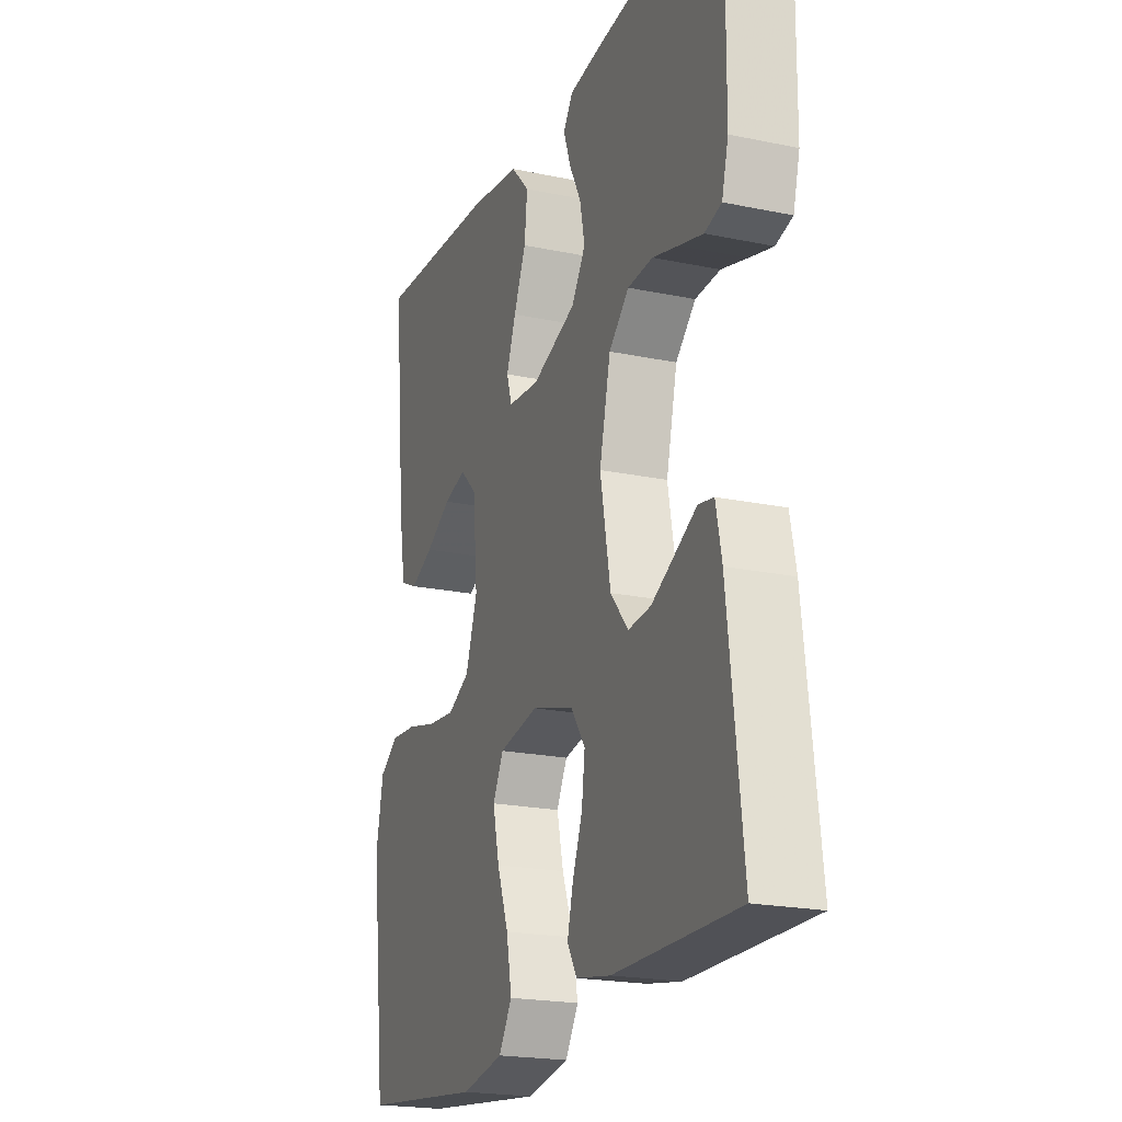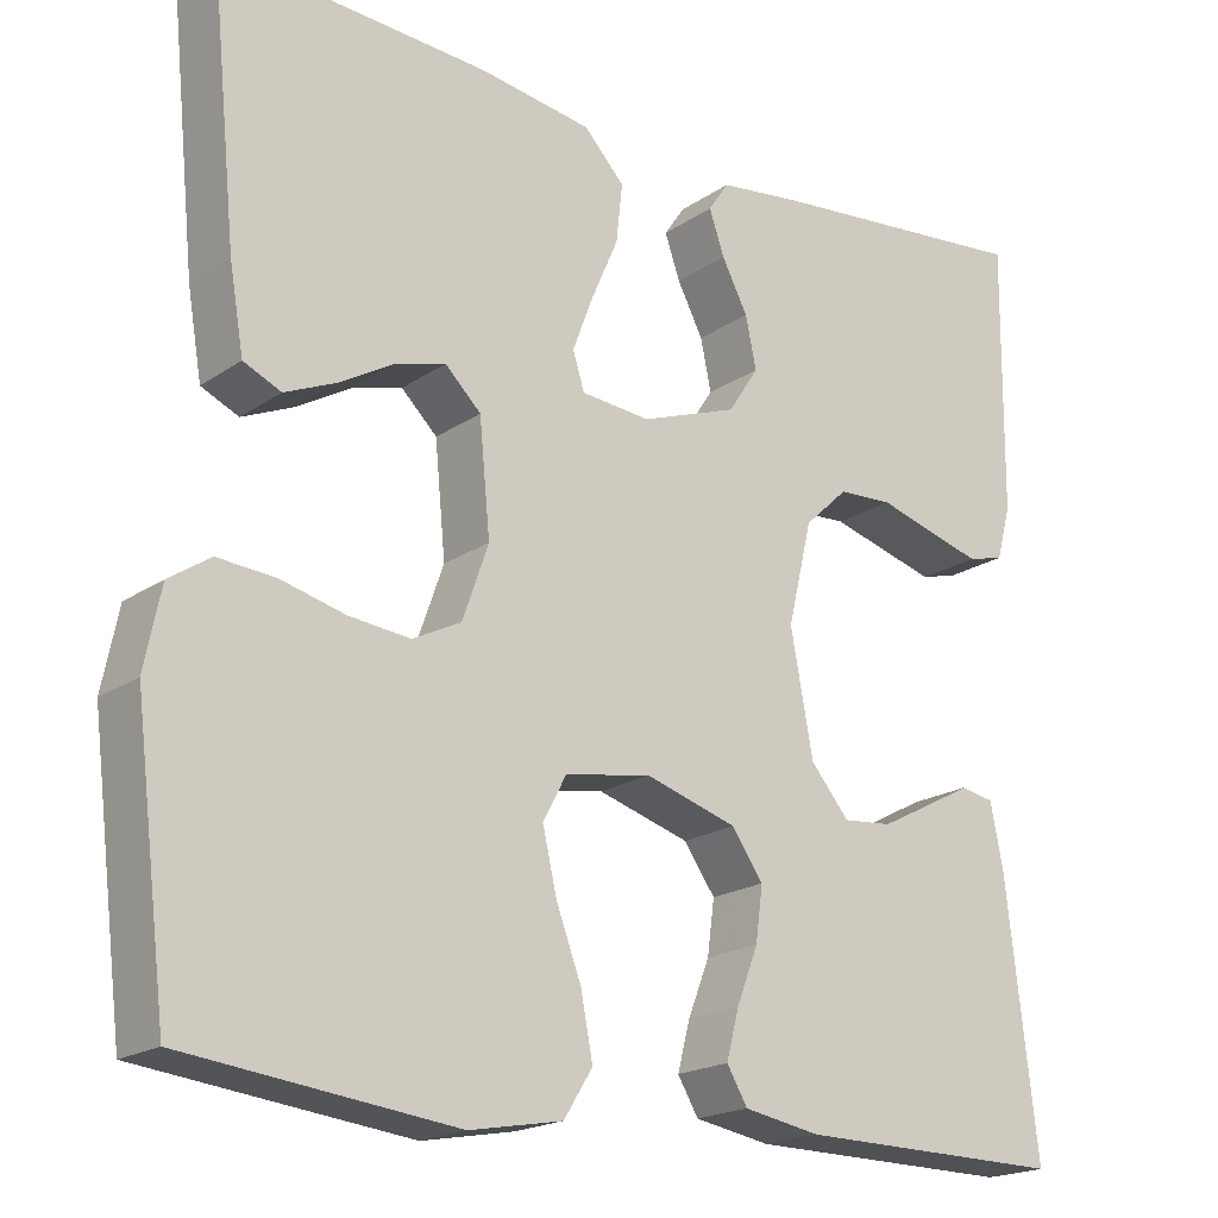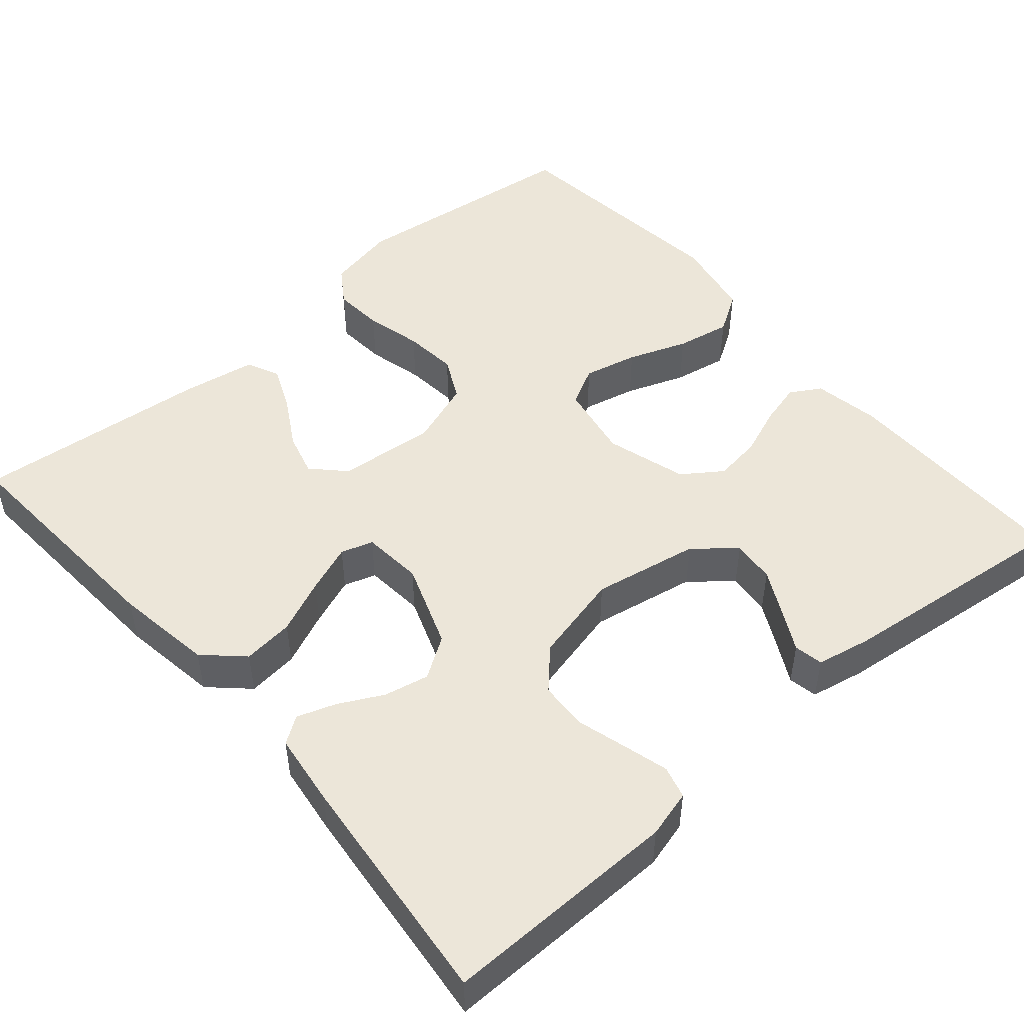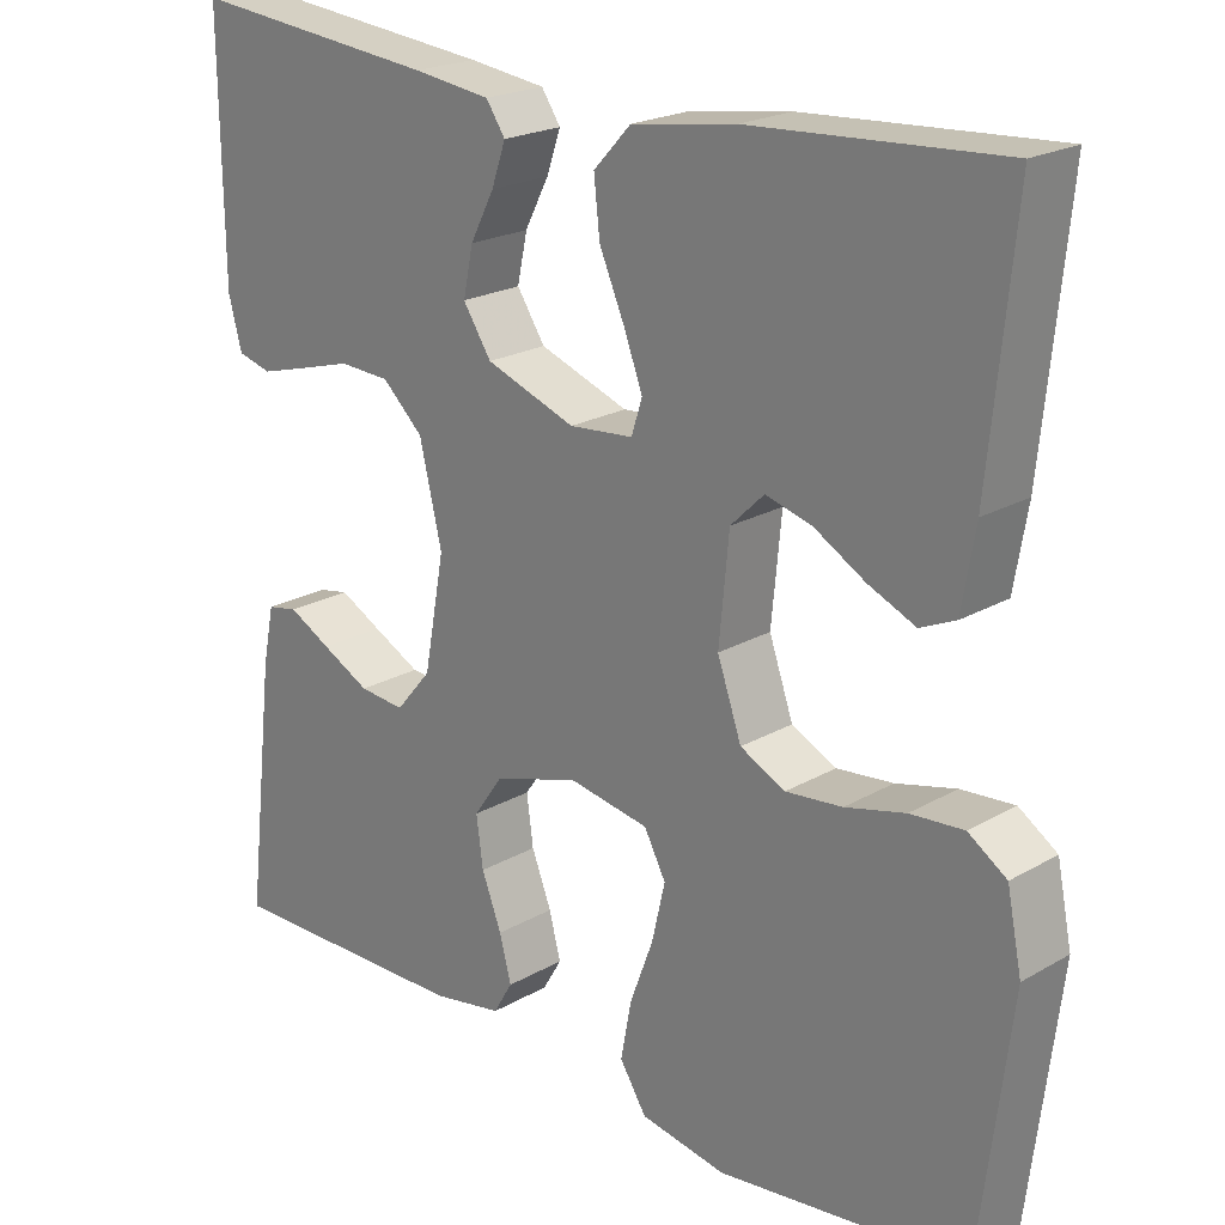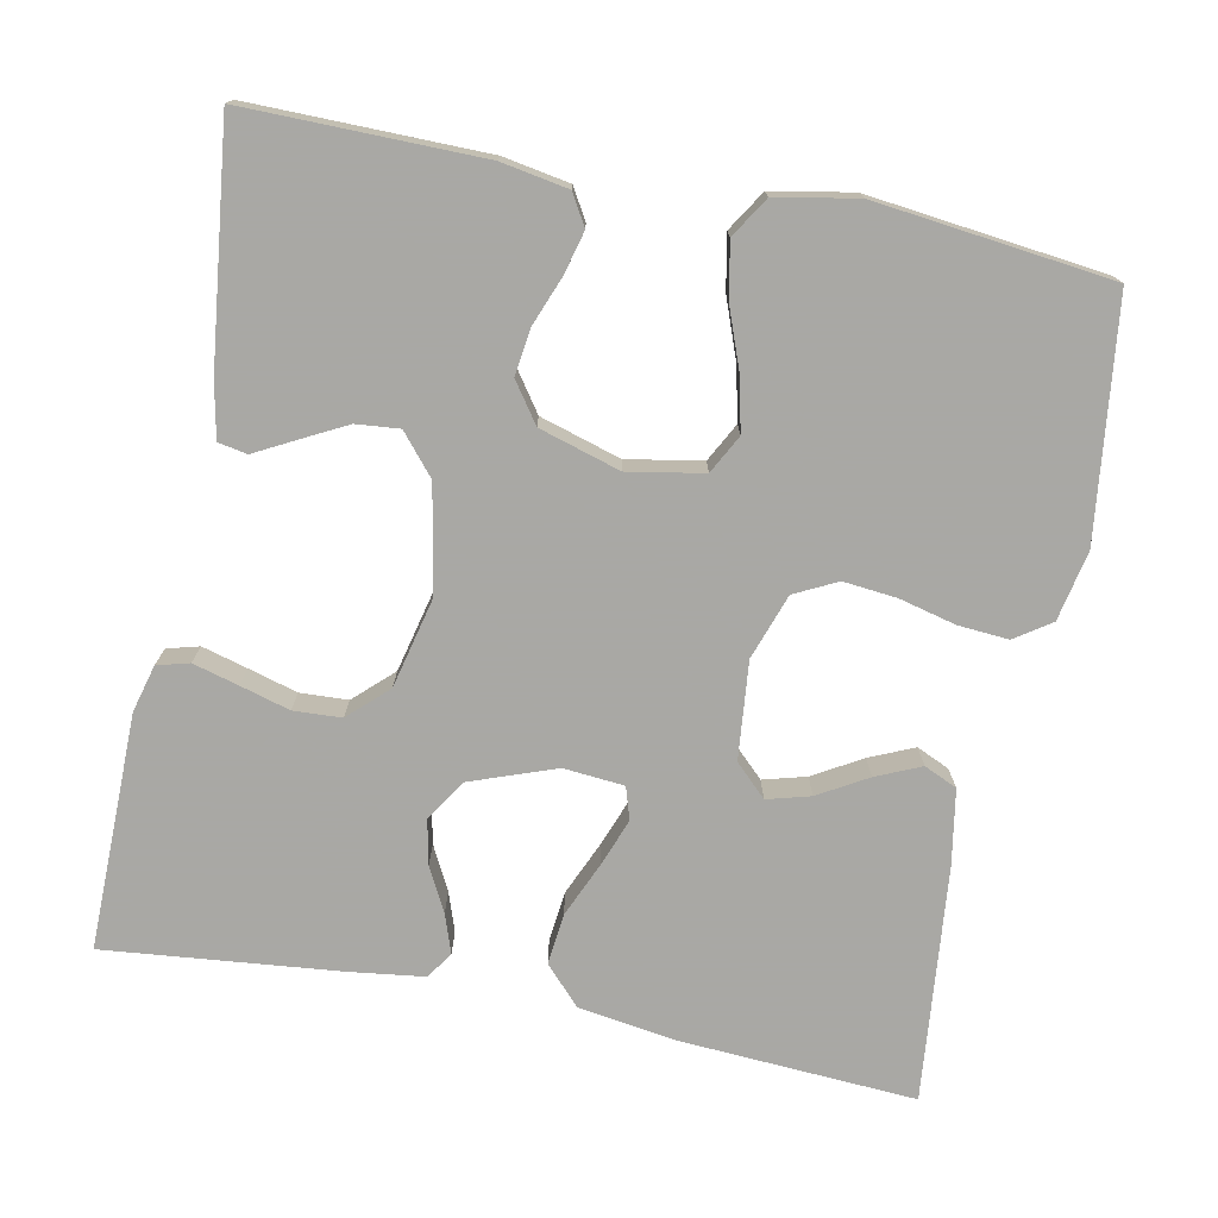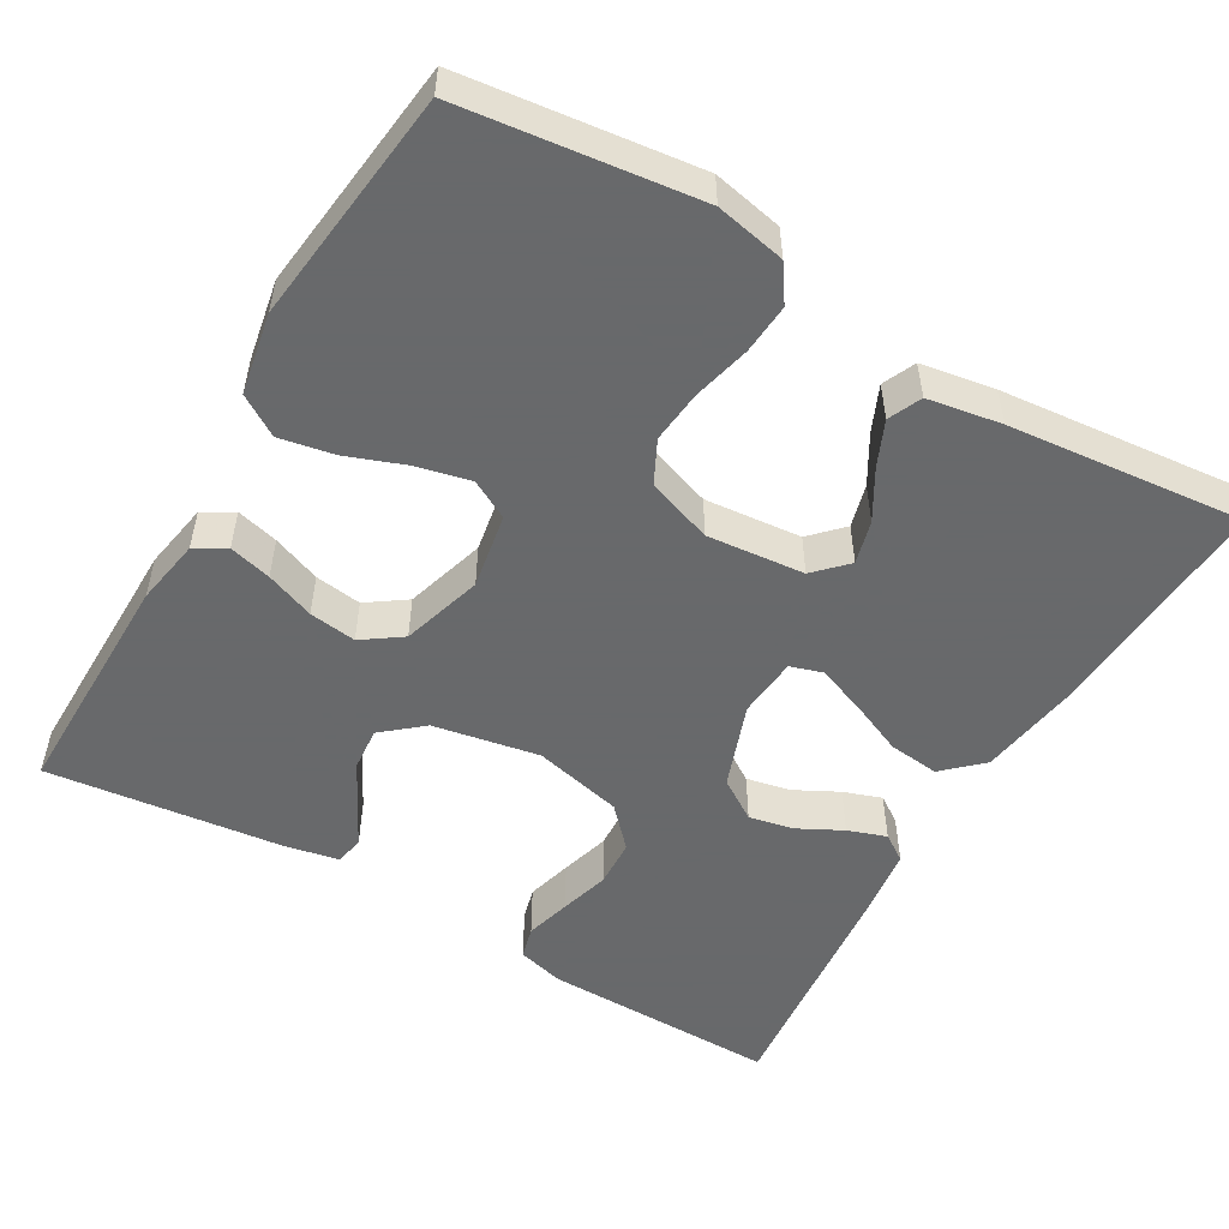
<metadata>
{"format":"obj","ext":"obj","renderer":"f3d","projection":"perspective","resolution":1024,"background":"white","views":[{"elev":-20.9,"azim":69.4,"up":"+Z"},{"elev":-19.4,"azim":-38.6,"up":"+Z"},{"elev":49.3,"azim":49.3,"up":"+Y"},{"elev":21.5,"azim":-135.4,"up":"+Z"},{"elev":-75.0,"azim":168.8,"up":"+Y"},{"elev":-52.6,"azim":-120.2,"up":"+Y"}]}
</metadata>
<code>
v -0.5 0.07 -0.5
v -0.537 0.07 -0.2
v -0.519 0.07 -0.111
v -0.473 0.07 -0.08
v -0.409 0.07 -0.085
v -0.337 0.07 -0.103
v -0.269 0.07 -0.11
v -0.215 0.07 -0.083
v -0.186 0.07 0
v -0.198 0.07 0.124
v -0.238 0.07 0.163
v -0.293 0.07 0.148
v -0.355 0.07 0.112
v -0.412 0.07 0.087
v -0.454 0.07 0.106
v -0.47 0.07 0.2
v -0.5 0.07 0.5
v -0.2 0.07 0.481
v -0.075 0.07 0.462
v -0.03 0.07 0.414
v -0.037 0.07 0.349
v -0.067 0.07 0.28
v -0.09 0.07 0.219
v -0.077 0.07 0.178
v 0 0.07 0.171
v 0.108 0.07 0.21
v 0.142 0.07 0.262
v 0.13 0.07 0.319
v 0.101 0.07 0.375
v 0.084 0.07 0.424
v 0.107 0.07 0.458
v 0.2 0.07 0.47
v 0.5 0.07 0.5
v 0.497 0.07 0.2
v 0.481 0.07 0.14
v 0.44 0.07 0.129
v 0.382 0.07 0.145
v 0.319 0.07 0.163
v 0.258 0.07 0.16
v 0.209 0.07 0.114
v 0.182 0.07 0
v 0.207 0.07 -0.135
v 0.25 0.07 -0.186
v 0.305 0.07 -0.181
v 0.363 0.07 -0.151
v 0.414 0.07 -0.124
v 0.451 0.07 -0.131
v 0.465 0.07 -0.2
v 0.5 0.07 -0.5
v 0.2 0.07 -0.497
v 0.115 0.07 -0.482
v 0.092 0.07 -0.443
v 0.106 0.07 -0.389
v 0.13 0.07 -0.327
v 0.138 0.07 -0.267
v 0.103 0.07 -0.217
v 0 0.07 -0.186
v -0.096 0.07 -0.203
v -0.122 0.07 -0.252
v -0.106 0.07 -0.321
v -0.078 0.07 -0.396
v -0.065 0.07 -0.465
v -0.097 0.07 -0.516
v -0.2 0.07 -0.535
v -0.5 0 -0.5
v -0.537 0 -0.2
v -0.519 0 -0.111
v -0.473 0 -0.08
v -0.409 0 -0.085
v -0.337 0 -0.103
v -0.269 0 -0.11
v -0.215 0 -0.083
v -0.186 0 0
v -0.198 0 0.124
v -0.238 0 0.163
v -0.293 0 0.148
v -0.355 0 0.112
v -0.412 0 0.087
v -0.454 0 0.106
v -0.47 0 0.2
v -0.5 0 0.5
v -0.2 0 0.481
v -0.075 0 0.462
v -0.03 0 0.414
v -0.037 0 0.349
v -0.067 0 0.28
v -0.09 0 0.219
v -0.077 0 0.178
v 0 0 0.171
v 0.108 0 0.21
v 0.142 0 0.262
v 0.13 0 0.319
v 0.101 0 0.375
v 0.084 0 0.424
v 0.107 0 0.458
v 0.2 0 0.47
v 0.5 0 0.5
v 0.497 0 0.2
v 0.481 0 0.14
v 0.44 0 0.129
v 0.382 0 0.145
v 0.319 0 0.163
v 0.258 0 0.16
v 0.209 0 0.114
v 0.182 0 0
v 0.207 0 -0.135
v 0.25 0 -0.186
v 0.305 0 -0.181
v 0.363 0 -0.151
v 0.414 0 -0.124
v 0.451 0 -0.131
v 0.465 0 -0.2
v 0.5 0 -0.5
v 0.2 0 -0.497
v 0.115 0 -0.482
v 0.092 0 -0.443
v 0.106 0 -0.389
v 0.13 0 -0.327
v 0.138 0 -0.267
v 0.103 0 -0.217
v 0 0 -0.186
v -0.096 0 -0.203
v -0.122 0 -0.252
v -0.106 0 -0.321
v -0.078 0 -0.396
v -0.065 0 -0.465
v -0.097 0 -0.516
v -0.2 0 -0.535
f 4 5 6
f 3 4 6
f 2 3 6
f 1 2 6
f 64 1 6
f 63 64 6
f 62 63 6
f 61 62 6
f 60 61 6
f 59 60 6 7
f 58 59 7 8
f 57 58 8 9
f 56 57 9 10
f 52 53 54
f 51 52 54
f 50 51 54
f 49 50 54
f 48 49 54
f 47 48 54
f 46 47 54
f 45 46 54
f 44 45 54
f 43 44 54 55
f 42 43 55 56
f 36 37 38
f 35 36 38
f 34 35 38
f 33 34 38
f 32 33 38
f 31 32 38
f 30 31 38
f 29 30 38
f 28 29 38
f 27 28 38 39
f 26 27 39 40
f 20 21 22
f 19 20 22
f 18 19 22
f 17 18 22
f 16 17 22
f 15 16 22
f 14 15 22
f 13 14 22
f 12 13 22
f 11 12 22 23
f 10 11 23 24
f 10 24 25
f 56 10 25
f 42 56 25
f 41 42 25
f 25 26 40 41
f 70 69 68
f 70 68 67
f 70 67 66
f 70 66 65
f 70 65 128
f 70 128 127
f 70 127 126
f 70 126 125
f 70 125 124
f 71 70 124 123
f 72 71 123 122
f 73 72 122 121
f 74 73 121 120
f 118 117 116
f 118 116 115
f 118 115 114
f 118 114 113
f 118 113 112
f 118 112 111
f 118 111 110
f 118 110 109
f 118 109 108
f 119 118 108 107
f 120 119 107 106
f 102 101 100
f 102 100 99
f 102 99 98
f 102 98 97
f 102 97 96
f 102 96 95
f 102 95 94
f 102 94 93
f 102 93 92
f 103 102 92 91
f 104 103 91 90
f 86 85 84
f 86 84 83
f 86 83 82
f 86 82 81
f 86 81 80
f 86 80 79
f 86 79 78
f 86 78 77
f 86 77 76
f 87 86 76 75
f 88 87 75 74
f 89 88 74
f 89 74 120
f 89 120 106
f 89 106 105
f 105 104 90 89
f 1 65 66 2
f 2 66 67 3
f 3 67 68 4
f 4 68 69 5
f 5 69 70 6
f 6 70 71 7
f 7 71 72 8
f 8 72 73 9
f 9 73 74 10
f 10 74 75 11
f 11 75 76 12
f 12 76 77 13
f 13 77 78 14
f 14 78 79 15
f 15 79 80 16
f 16 80 81 17
f 17 81 82 18
f 18 82 83 19
f 19 83 84 20
f 20 84 85 21
f 21 85 86 22
f 22 86 87 23
f 23 87 88 24
f 24 88 89 25
f 25 89 90 26
f 26 90 91 27
f 27 91 92 28
f 28 92 93 29
f 29 93 94 30
f 30 94 95 31
f 31 95 96 32
f 32 96 97 33
f 33 97 98 34
f 34 98 99 35
f 35 99 100 36
f 36 100 101 37
f 37 101 102 38
f 38 102 103 39
f 39 103 104 40
f 40 104 105 41
f 41 105 106 42
f 42 106 107 43
f 43 107 108 44
f 44 108 109 45
f 45 109 110 46
f 46 110 111 47
f 47 111 112 48
f 48 112 113 49
f 49 113 114 50
f 50 114 115 51
f 51 115 116 52
f 52 116 117 53
f 53 117 118 54
f 54 118 119 55
f 55 119 120 56
f 56 120 121 57
f 57 121 122 58
f 58 122 123 59
f 59 123 124 60
f 60 124 125 61
f 61 125 126 62
f 62 126 127 63
f 63 127 128 64
f 64 128 65 1

</code>
